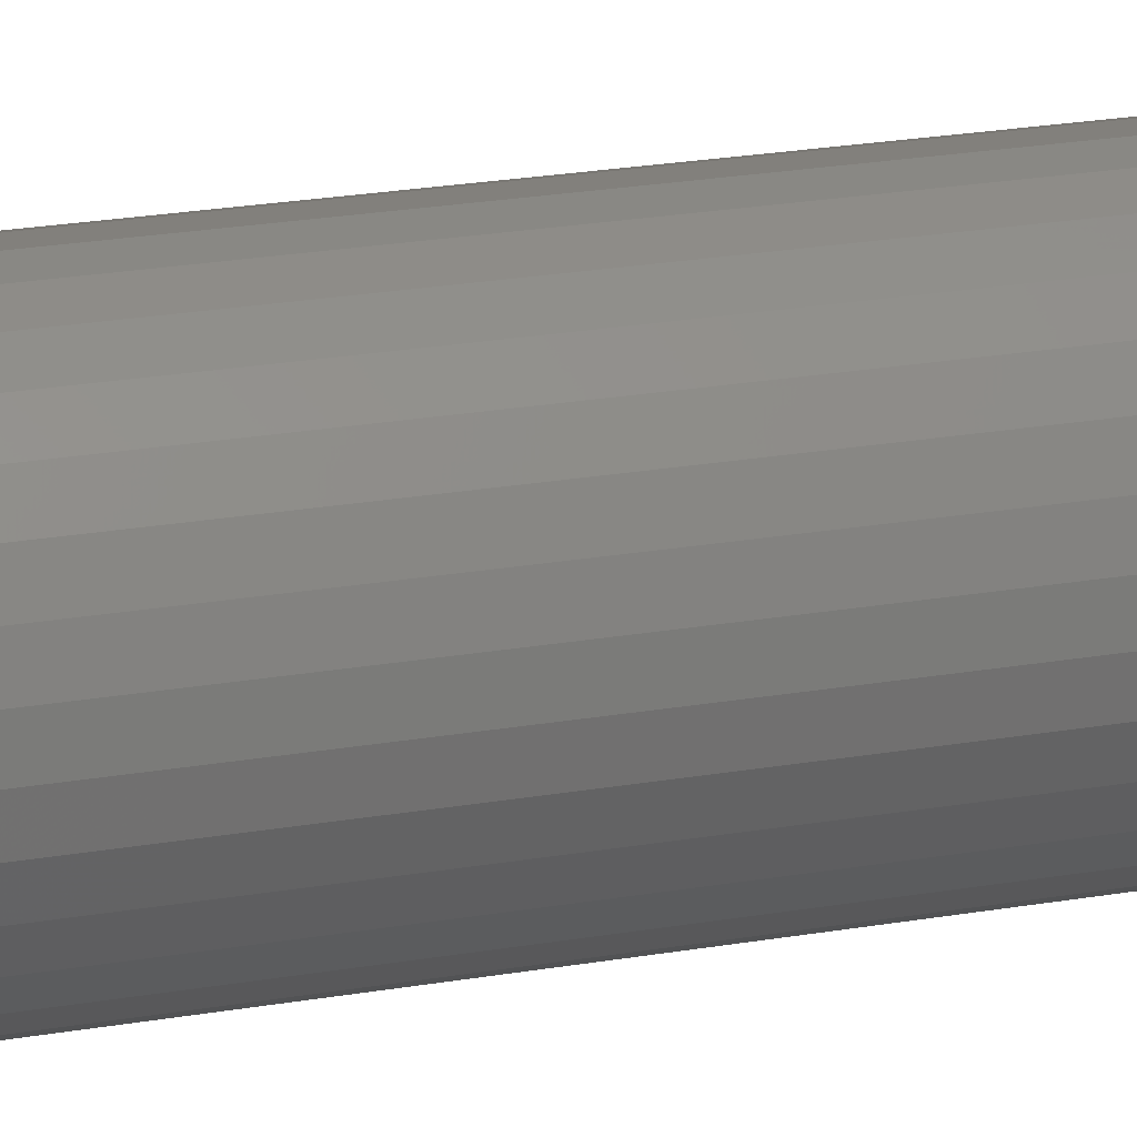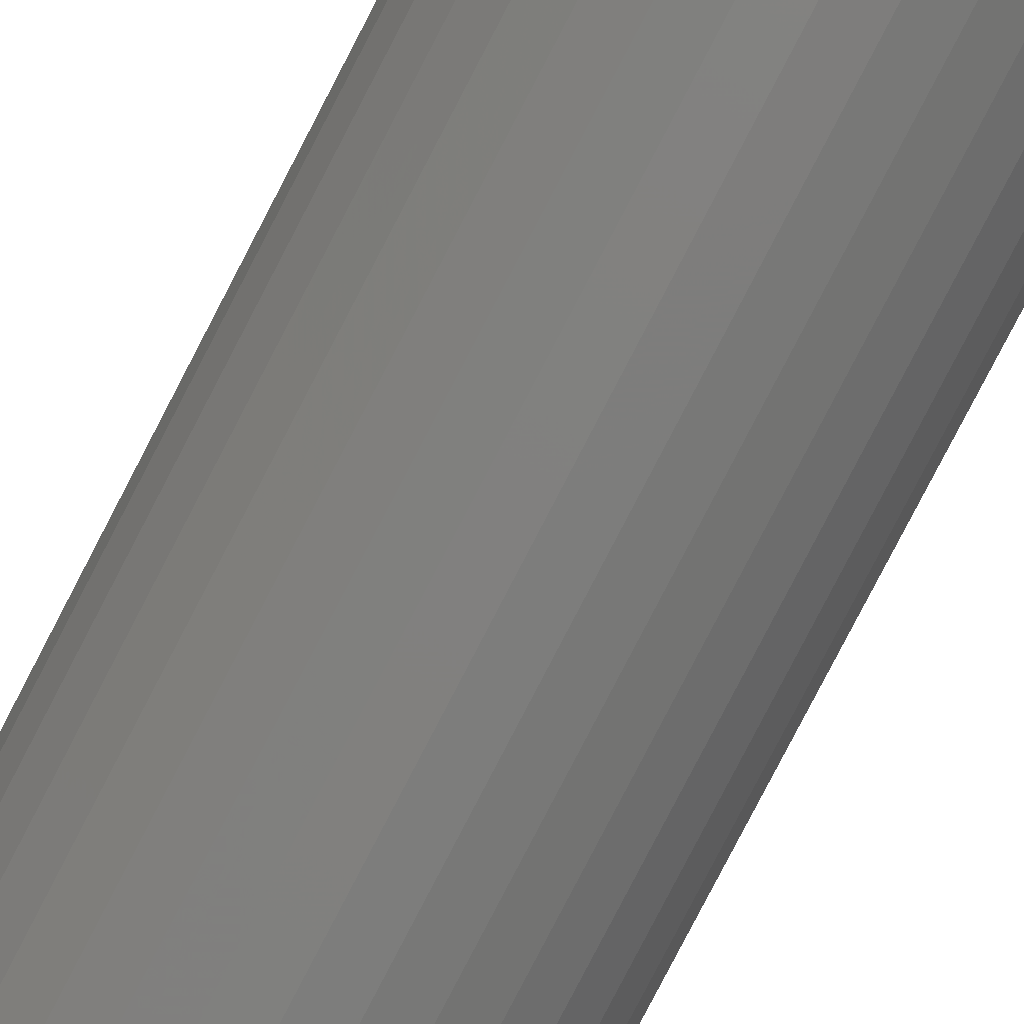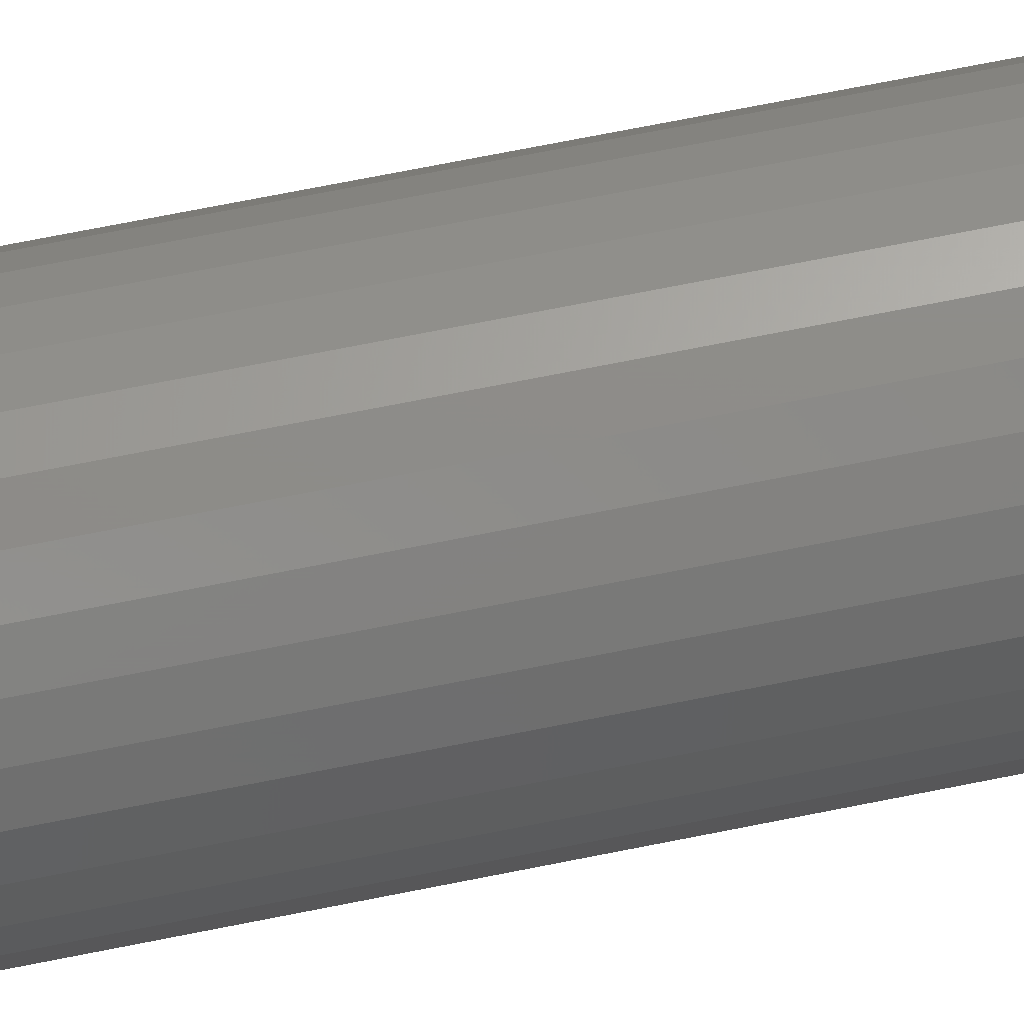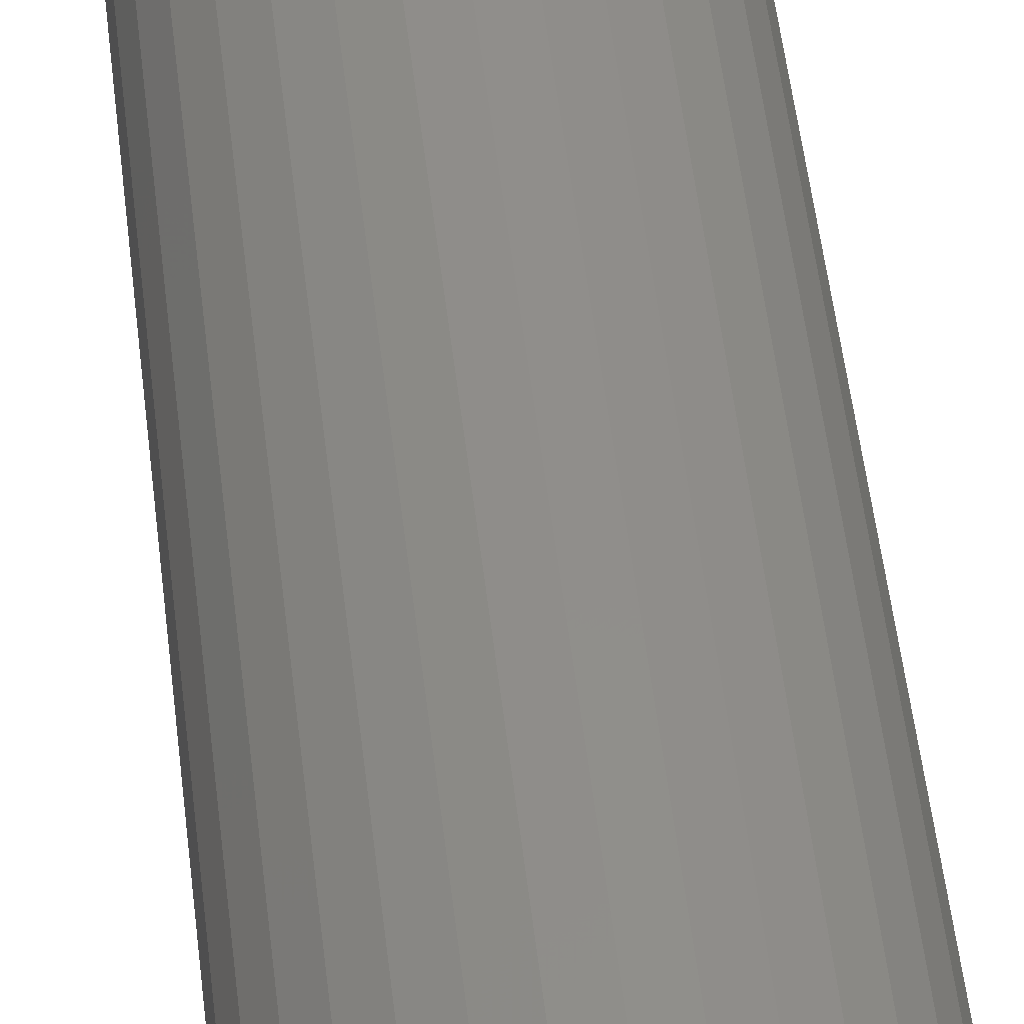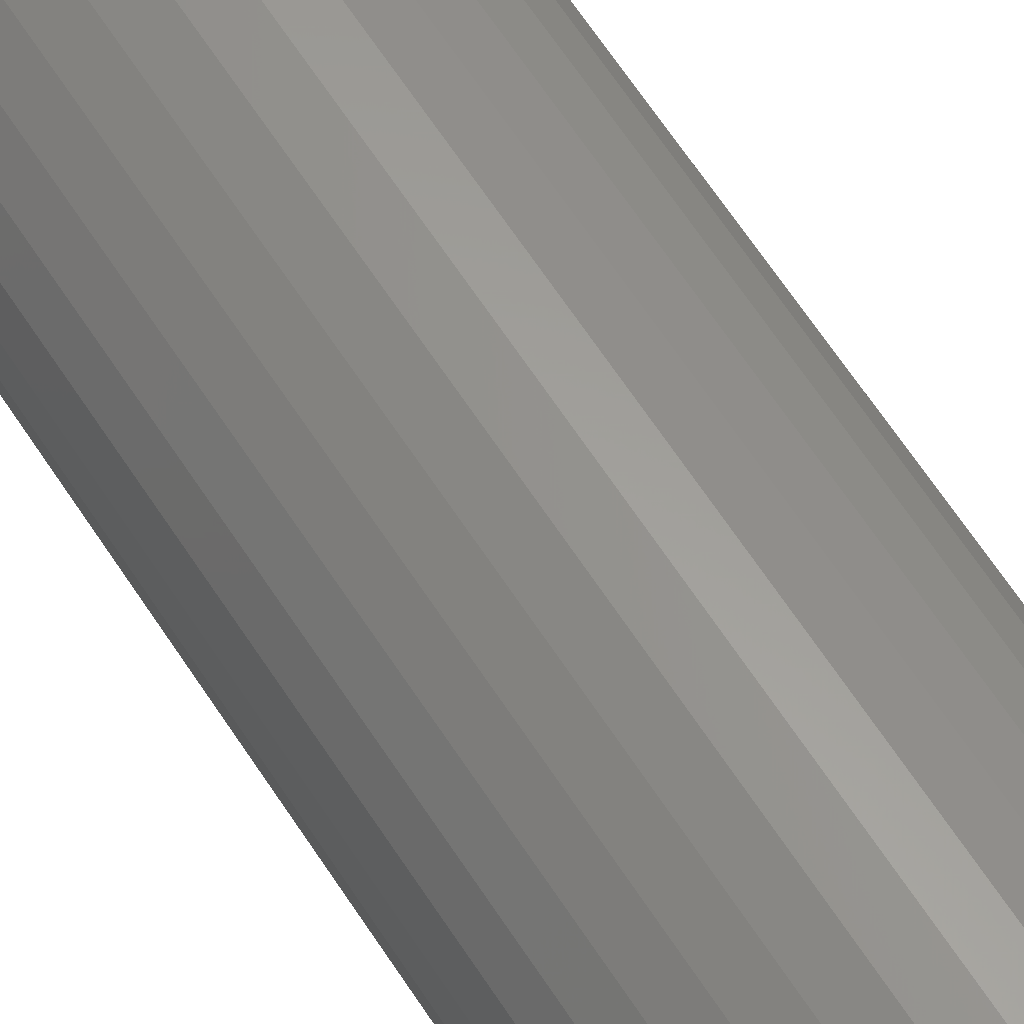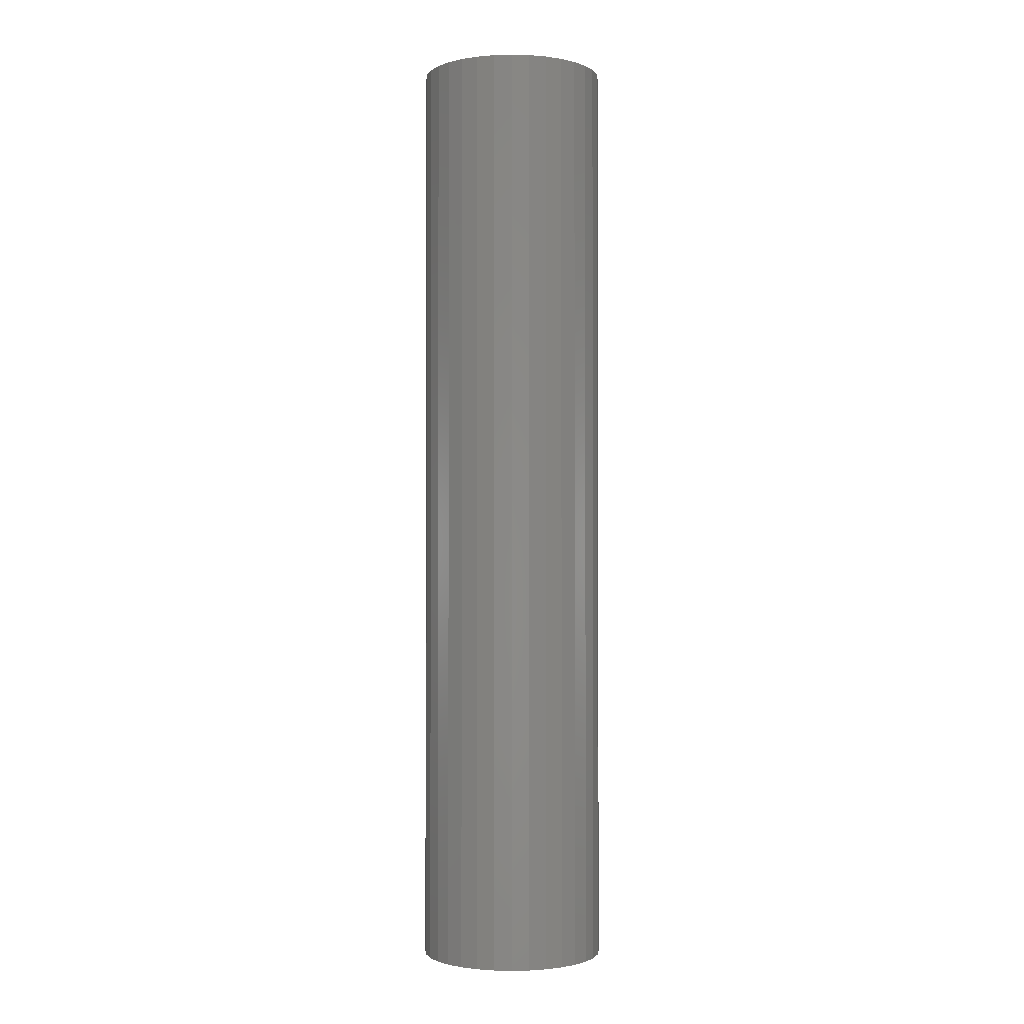
<metadata>
{"format":"stl","ext":"stl","renderer":"f3d","projection":"perspective","resolution":1024,"background":"white","views":[{"elev":20.4,"azim":71.6,"up":"+Y"},{"elev":-79.1,"azim":152.7,"up":"+Y"},{"elev":69.6,"azim":-101.4,"up":"+Y"},{"elev":46.2,"azim":174.0,"up":"+Y"},{"elev":63.1,"azim":-32.7,"up":"+Y"},{"elev":-1.5,"azim":-22.2,"up":"+Z"}]}
</metadata>
<code>
# stl→obj: 128 verts, 252 faces
v 0.3664 0.04893 0.4375
v 0.3578 0.04809 0.4375
v 0.3495 0.04558 0.4375
v 0.3555 0.03115 0.4375
v 0.3298 0.02938 0.4375
v 0.3506 0.02852 0.4375
v 0.3463 0.025 0.4375
v 0.3257 0.02177 0.4375
v 0.3428 0.0207 0.4375
v 0.3402 0.01579 0.4375
v 0.3232 0.01352 0.4375
v 0.3385 0.01047 0.4375
v 0.3385 -0.0006008 0.4375
v 0.3232 -0.003649 0.4375
v 0.3402 -0.005923 0.4375
v 0.3257 -0.0119 0.4375
v 0.3428 -0.01083 0.4375
v 0.3463 -0.01513 0.4375
v 0.3298 -0.01951 0.4375
v 0.3506 -0.01866 0.4375
v 0.3555 -0.02128 0.4375
v 0.3353 -0.02618 0.4375
v 0.3608 -0.02289 0.4375
v 0.4029 0.02938 0.4375
v 0.3821 0.02852 0.4375
v 0.3864 0.025 0.4375
v 0.407 0.02177 0.4375
v 0.39 0.0207 0.4375
v 0.3926 0.01579 0.4375
v 0.4095 0.01352 0.4375
v 0.3942 0.01047 0.4375
v 0.3947 0.004934 0.4375
v 0.3942 -0.0006008 0.4375
v 0.3926 -0.005923 0.4375
v 0.4095 -0.003649 0.4375
v 0.407 -0.0119 0.4375
v 0.39 -0.01083 0.4375
v 0.3864 -0.01513 0.4375
v 0.4029 -0.01951 0.4375
v 0.3821 -0.01866 0.4375
v 0.3772 -0.02128 0.4375
v 0.3975 -0.02618 0.4375
v 0.3719 -0.02289 0.4375
v 0.3832 -0.03571 0.4375
v 0.3664 -0.03906 0.4375
v 0.3749 -0.03822 0.4375
v 0.4104 0.004934 0.4375
v 0.3224 0.004934 0.4375
v 0.338 0.004934 0.4375
v 0.3353 0.03604 0.4375
v 0.3608 0.03276 0.4375
v 0.3664 0.03331 0.4375
v 0.3419 0.04152 0.4375
v 0.3664 -0.02344 0.4375
v 0.3419 -0.03165 0.4375
v 0.3495 -0.03571 0.4375
v 0.3578 -0.03822 0.4375
v 0.3908 -0.03165 0.4375
v 0.3719 0.03276 0.4375
v 0.3975 0.03604 0.4375
v 0.3908 0.04152 0.4375
v 0.3832 0.04558 0.4375
v 0.3749 0.04809 0.4375
v 0.3772 0.03115 0.4375
v 0.3664 -0.02344 0.007812
v 0.3719 -0.02289 0.007812
v 0.3772 -0.02128 0.007812
v 0.3821 -0.01866 0.007812
v 0.3864 -0.01513 0.007812
v 0.39 -0.01083 0.007812
v 0.3926 -0.005923 0.007812
v 0.3942 -0.0006008 0.007812
v 0.3947 0.004934 0.007812
v 0.3608 -0.02289 0.007812
v 0.3555 -0.02128 0.007812
v 0.3506 -0.01866 0.007812
v 0.3463 -0.01513 0.007812
v 0.3428 -0.01083 0.007812
v 0.3402 -0.005923 0.007812
v 0.3385 -0.0006008 0.007812
v 0.338 0.004934 0.007812
v 0.3664 0.03331 0.007812
v 0.3608 0.03276 0.007812
v 0.3555 0.03115 0.007812
v 0.3506 0.02852 0.007812
v 0.3463 0.025 0.007812
v 0.3428 0.0207 0.007812
v 0.3402 0.01579 0.007812
v 0.3385 0.01047 0.007812
v 0.3719 0.03276 0.007812
v 0.3772 0.03115 0.007812
v 0.3821 0.02852 0.007812
v 0.3864 0.025 0.007812
v 0.39 0.0207 0.007812
v 0.3926 0.01579 0.007812
v 0.3942 0.01047 0.007812
v 0.4104 0.004934 -0.007812
v 0.4095 -0.003649 -0.007812
v 0.407 -0.0119 -0.007812
v 0.4029 -0.01951 -0.007812
v 0.3975 -0.02618 -0.007812
v 0.3908 -0.03165 -0.007812
v 0.3832 -0.03571 -0.007812
v 0.3749 -0.03822 -0.007812
v 0.3664 -0.03906 -0.007812
v 0.3578 -0.03822 -0.007812
v 0.3495 -0.03571 -0.007812
v 0.3419 -0.03165 -0.007812
v 0.3353 -0.02618 -0.007812
v 0.3298 -0.01951 -0.007812
v 0.3257 -0.0119 -0.007812
v 0.3232 -0.003649 -0.007812
v 0.3224 0.004934 -0.007812
v 0.3232 0.01352 -0.007812
v 0.3257 0.02177 -0.007812
v 0.3298 0.02938 -0.007812
v 0.3353 0.03604 -0.007812
v 0.3419 0.04152 -0.007812
v 0.3495 0.04558 -0.007812
v 0.3578 0.04809 -0.007812
v 0.3664 0.04893 -0.007812
v 0.3749 0.04809 -0.007812
v 0.3832 0.04558 -0.007812
v 0.3908 0.04152 -0.007812
v 0.3975 0.03604 -0.007812
v 0.4029 0.02938 -0.007812
v 0.407 0.02177 -0.007812
v 0.4095 0.01352 -0.007812
f 1 2 3
f 4 5 6
f 7 6 5
f 5 8 7
f 7 8 9
f 10 9 8
f 8 11 10
f 12 10 11
f 13 14 15
f 15 14 16
f 16 17 15
f 18 17 16
f 16 19 18
f 18 19 20
f 21 20 19
f 19 22 21
f 23 21 22
f 24 25 26
f 24 26 27
f 26 28 27
f 27 28 29
f 27 29 30
f 30 29 31
f 32 30 31
f 33 34 35
f 36 35 34
f 36 34 37
f 36 37 38
f 36 38 39
f 39 38 40
f 39 40 41
f 39 41 42
f 42 41 43
f 44 45 46
f 47 30 32
f 47 32 33
f 47 33 35
f 48 14 13
f 48 13 49
f 48 49 12
f 48 12 11
f 50 5 4
f 50 4 51
f 50 51 52
f 50 52 53
f 54 23 22
f 54 22 55
f 54 55 56
f 54 56 57
f 54 57 45
f 54 45 44
f 54 44 58
f 54 58 42
f 54 42 43
f 52 59 60
f 52 60 61
f 52 61 62
f 52 62 63
f 52 63 1
f 52 1 3
f 52 3 53
f 60 59 64
f 60 64 25
f 60 25 24
f 65 43 66
f 66 43 41
f 66 41 67
f 67 41 40
f 67 40 68
f 68 40 38
f 68 38 69
f 69 38 37
f 69 37 70
f 70 37 34
f 70 34 71
f 71 34 33
f 71 33 72
f 72 33 32
f 72 32 73
f 43 65 54
f 54 65 74
f 54 74 23
f 23 74 75
f 23 75 21
f 21 75 76
f 21 76 20
f 20 76 77
f 20 77 18
f 18 77 78
f 18 78 17
f 17 78 79
f 17 79 15
f 15 79 80
f 15 80 13
f 13 80 81
f 13 81 49
f 82 51 83
f 83 51 4
f 83 4 84
f 84 4 6
f 84 6 85
f 85 6 7
f 85 7 86
f 86 7 9
f 86 9 87
f 87 9 10
f 87 10 88
f 88 10 12
f 88 12 89
f 89 12 49
f 89 49 81
f 51 82 52
f 52 82 90
f 52 90 59
f 59 90 91
f 59 91 64
f 64 91 92
f 64 92 25
f 25 92 93
f 25 93 26
f 26 93 94
f 26 94 28
f 28 94 95
f 28 95 29
f 29 95 96
f 29 96 31
f 31 96 73
f 31 73 32
f 97 47 98
f 98 47 35
f 98 35 99
f 99 35 36
f 99 36 100
f 100 36 39
f 100 39 101
f 101 39 42
f 101 42 102
f 102 42 58
f 102 58 103
f 103 58 44
f 103 44 104
f 104 44 46
f 104 46 105
f 105 46 45
f 105 45 106
f 106 45 57
f 106 57 107
f 107 57 56
f 107 56 108
f 108 56 55
f 108 55 109
f 109 55 22
f 109 22 110
f 110 22 19
f 110 19 111
f 111 19 16
f 111 16 112
f 112 16 14
f 112 14 113
f 113 14 48
f 113 48 114
f 114 48 11
f 114 11 115
f 115 11 8
f 115 8 116
f 116 8 5
f 116 5 117
f 117 5 50
f 117 50 118
f 118 50 53
f 118 53 119
f 119 53 3
f 119 3 120
f 120 3 2
f 120 2 121
f 121 2 1
f 121 1 122
f 122 1 63
f 122 63 123
f 123 63 62
f 123 62 124
f 124 62 61
f 124 61 125
f 125 61 60
f 125 60 126
f 126 60 24
f 126 24 127
f 127 24 27
f 127 27 128
f 128 27 30
f 128 30 97
f 97 30 47
f 119 120 121
f 119 121 122
f 123 119 122
f 118 119 123
f 124 118 123
f 117 118 124
f 125 117 124
f 116 117 125
f 126 116 125
f 115 116 126
f 127 115 126
f 114 115 127
f 128 114 127
f 99 111 98
f 110 111 99
f 100 110 99
f 109 110 100
f 101 109 100
f 108 109 101
f 102 108 101
f 107 108 102
f 103 107 102
f 106 107 103
f 105 106 103
f 104 105 103
f 111 112 98
f 98 112 113
f 98 113 97
f 97 113 114
f 97 114 128
f 82 83 84
f 90 82 84
f 90 84 91
f 91 84 85
f 91 85 92
f 92 85 86
f 92 86 93
f 93 86 87
f 93 87 94
f 94 87 88
f 94 88 95
f 95 88 89
f 95 89 96
f 72 79 71
f 71 79 78
f 71 78 70
f 70 78 77
f 70 77 69
f 69 77 76
f 69 76 68
f 68 76 75
f 68 75 67
f 67 75 74
f 67 74 65
f 67 65 66
f 96 89 73
f 73 89 81
f 73 81 72
f 72 81 80
f 72 80 79

</code>
